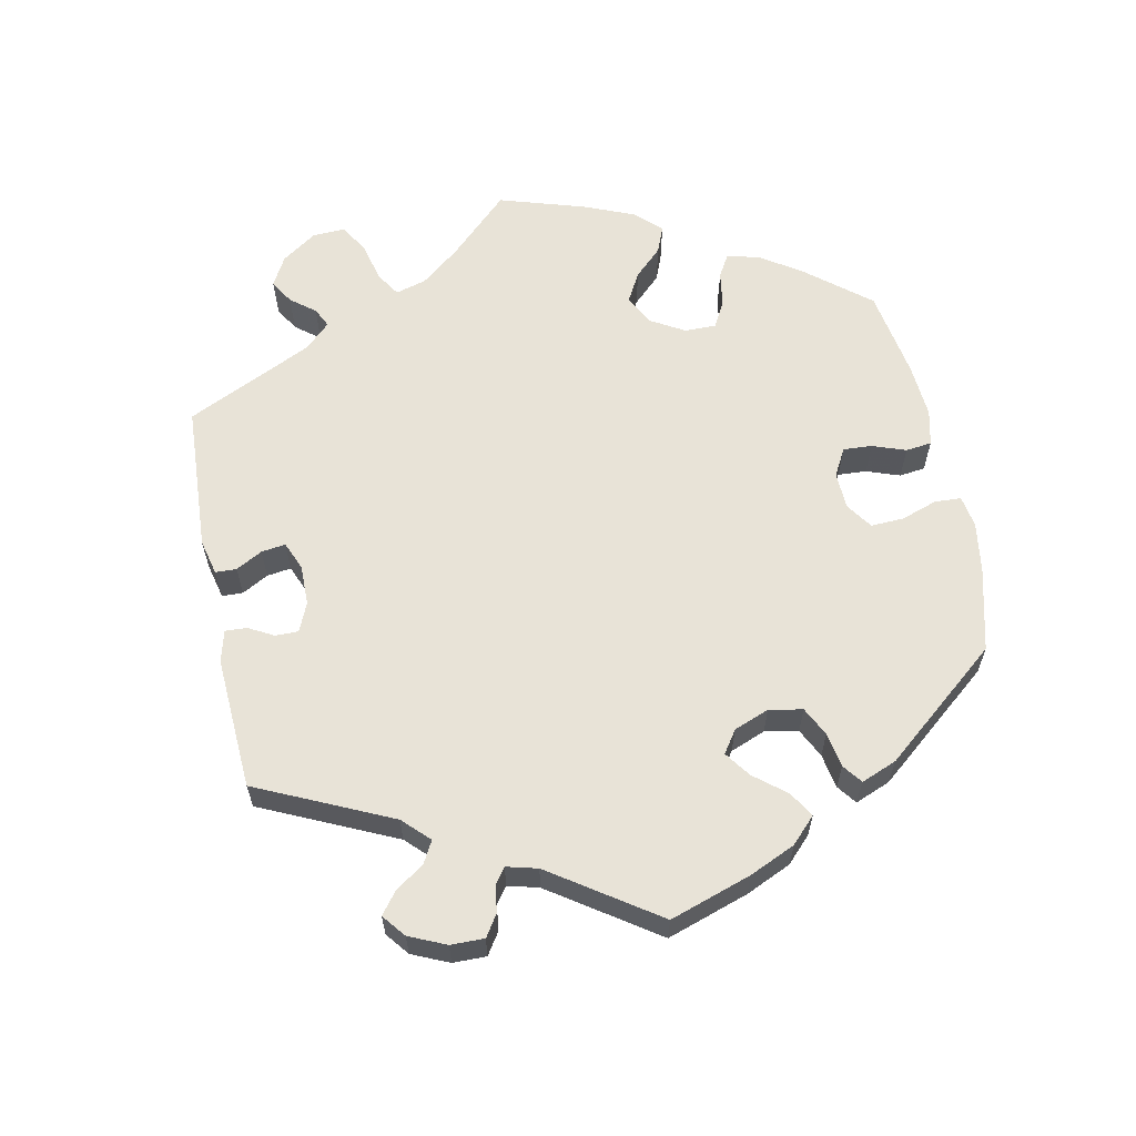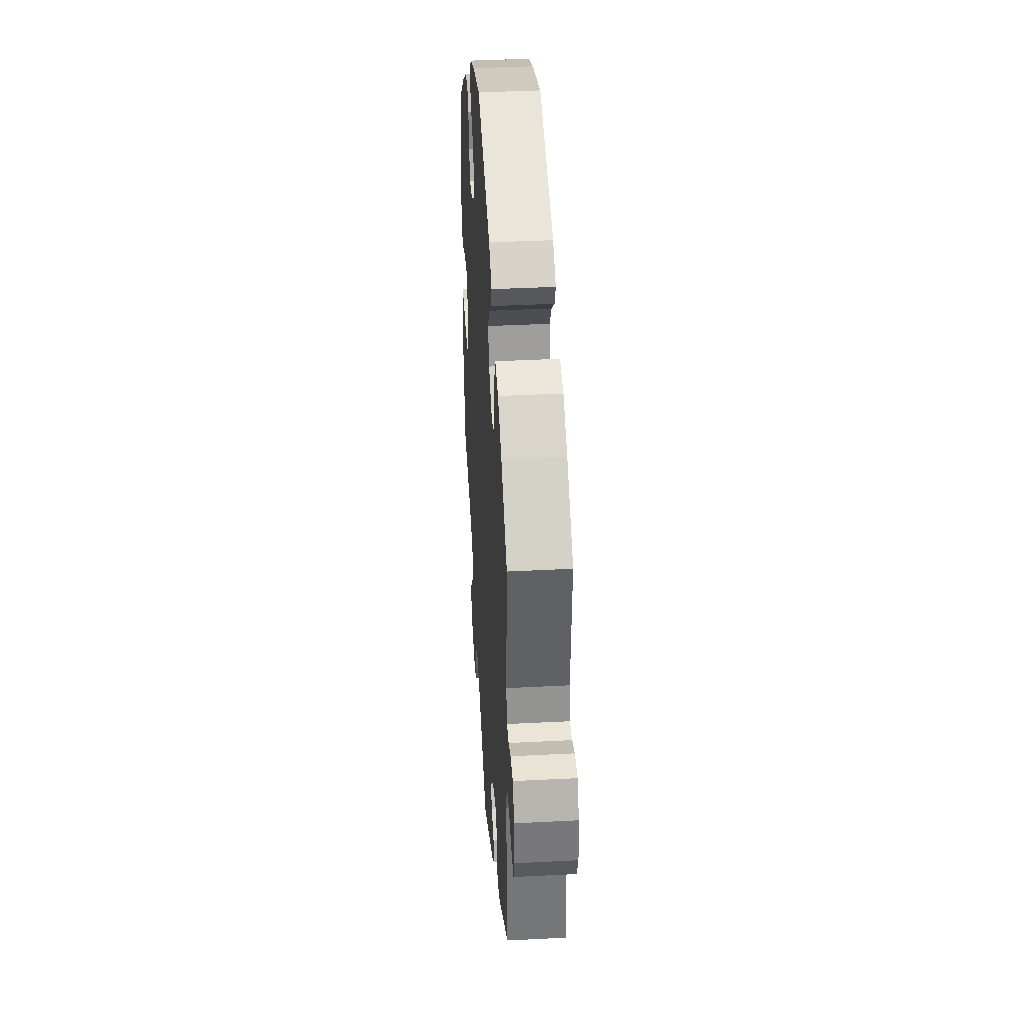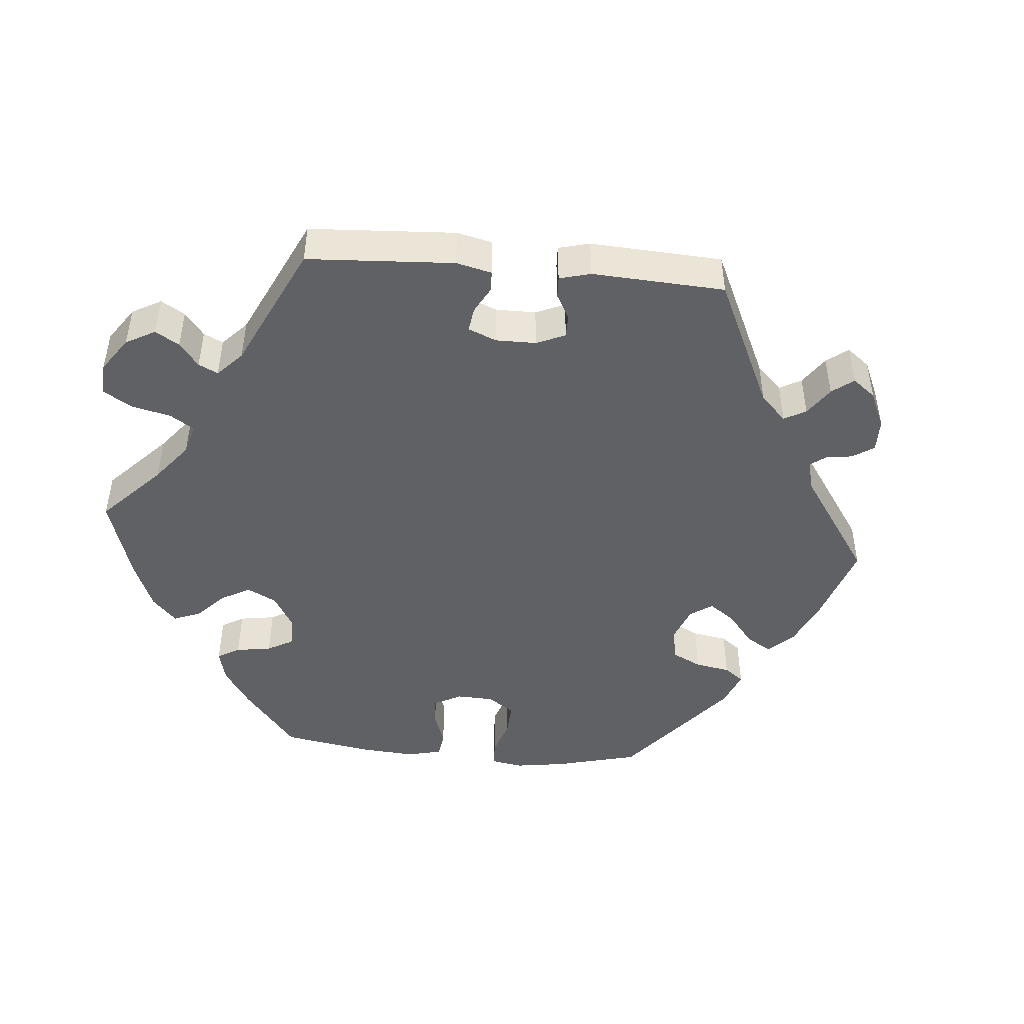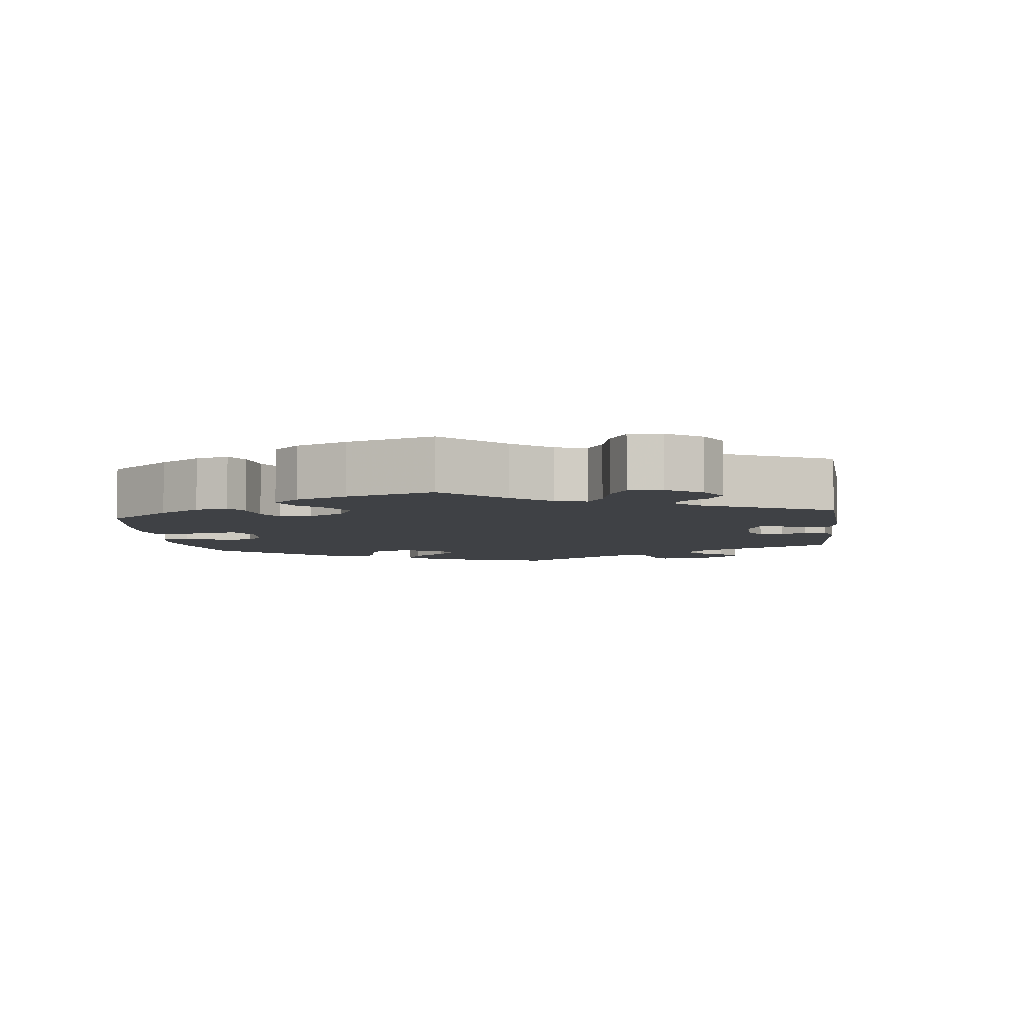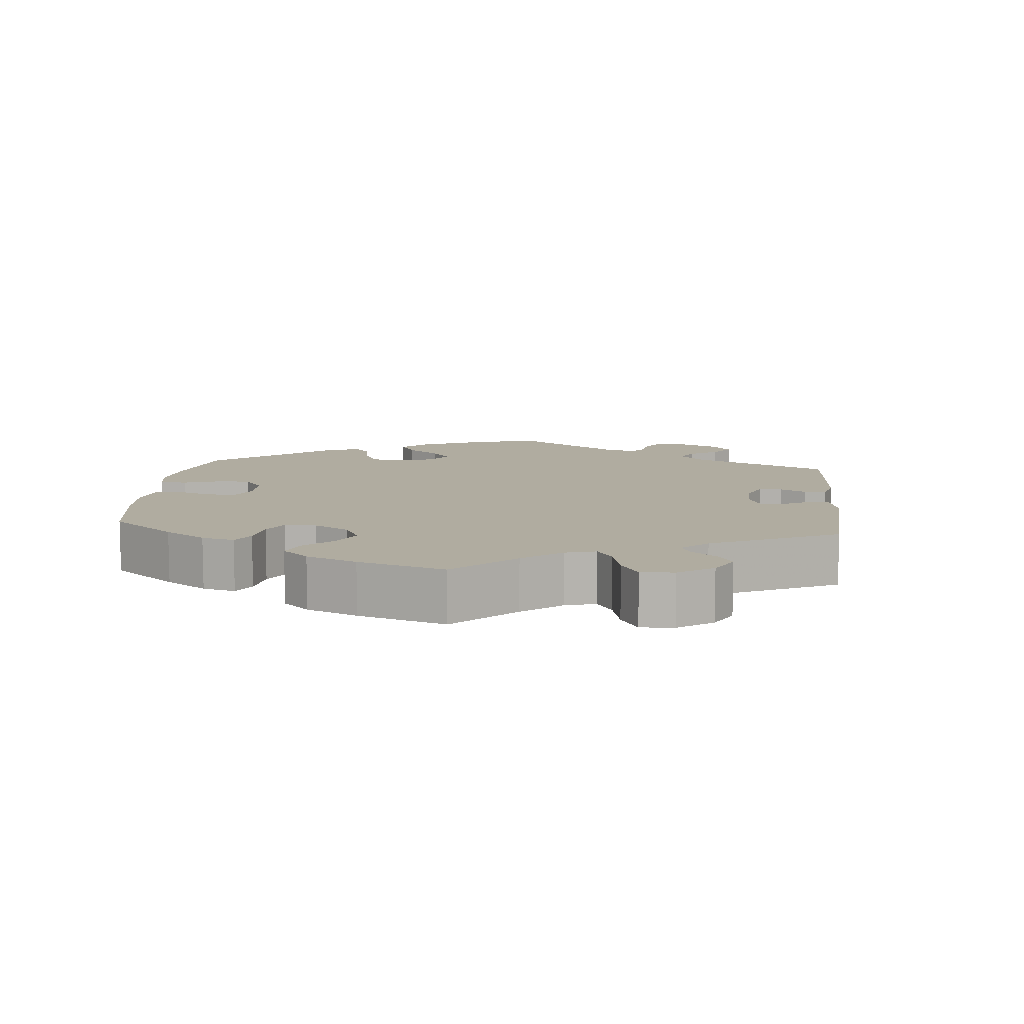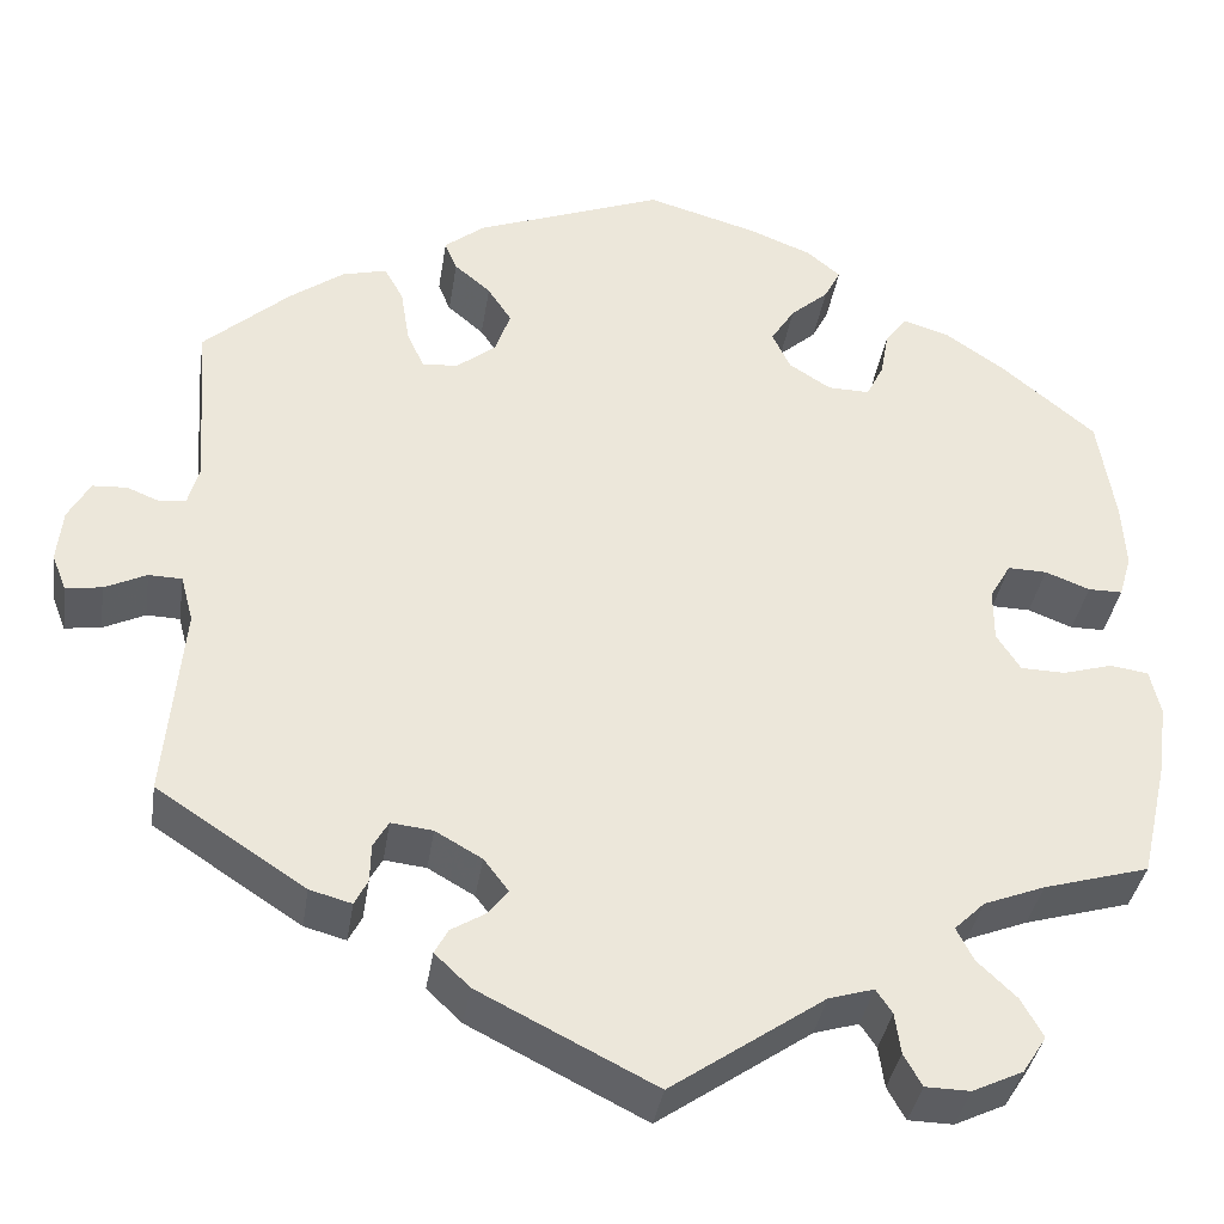
<metadata>
{"format":"obj","ext":"obj","renderer":"f3d","projection":"perspective","resolution":1024,"background":"white","views":[{"elev":61.7,"azim":-71.5,"up":"+Y"},{"elev":38.9,"azim":-93.7,"up":"+Z"},{"elev":-46.6,"azim":-155.2,"up":"+Y"},{"elev":-5.6,"azim":126.9,"up":"+Y"},{"elev":10.0,"azim":125.5,"up":"+Y"},{"elev":-36.6,"azim":-8.7,"up":"+Z"}]}
</metadata>
<code>
v -0.411 0.07 0.369
v -0.354 0.07 0.41
v -0.307 0.07 0.422
v -0.287 0.07 0.386
v -0.278 0.07 0.329
v -0.26 0.07 0.289
v -0.222 0.07 0.292
v -0.181 0.07 0.325
v -0.165 0.07 0.37
v -0.19 0.07 0.408
v -0.228 0.07 0.44
v -0.241 0.07 0.471
v -0.199 0.07 0.504
v -0.001 0.07 0.578
v 0.115 0.07 0.545
v 0.181 0.07 0.519
v 0.216 0.07 0.49
v 0.199 0.07 0.457
v 0.159 0.07 0.422
v 0.134 0.07 0.383
v 0.153 0.07 0.343
v 0.197 0.07 0.315
v 0.241 0.07 0.314
v 0.259 0.07 0.35
v 0.268 0.07 0.399
v 0.29 0.07 0.428
v 0.339 0.07 0.413
v 0.402 0.07 0.37
v 0.5 0.07 0.289
v 0.518 0.07 0.176
v 0.522 0.07 0.108
v 0.509 0.07 0.063
v 0.473 0.07 0.063
v 0.426 0.07 0.081
v 0.385 0.07 0.082
v 0.363 0.07 0.044
v 0.363 0.07 -0.012
v 0.388 0.07 -0.051
v 0.435 0.07 -0.052
v 0.487 0.07 -0.037
v 0.527 0.07 -0.043
v 0.538 0.07 -0.091
v 0.528 0.07 -0.166
v 0.5 0.07 -0.289
v 0.389 0.07 -0.321
v 0.325 0.07 -0.346
v 0.293 0.07 -0.377
v 0.311 0.07 -0.412
v 0.352 0.07 -0.451
v 0.375 0.07 -0.492
v 0.35 0.07 -0.531
v 0.297 0.07 -0.556
v 0.25 0.07 -0.555
v 0.231 0.07 -0.521
v 0.225 0.07 -0.478
v 0.208 0.07 -0.453
v 0.161 0.07 -0.467
v 0 0.07 -0.578
v -0.185 0.07 -0.485
v -0.222 0.07 -0.45
v -0.208 0.07 -0.424
v -0.172 0.07 -0.402
v -0.151 0.07 -0.375
v -0.177 0.07 -0.341
v -0.226 0.07 -0.313
v -0.27 0.07 -0.308
v -0.286 0.07 -0.336
v -0.287 0.07 -0.376
v -0.301 0.07 -0.403
v -0.345 0.07 -0.391
v -0.501 0.07 -0.289
v -0.482 0.07 -0.083
v -0.495 0.07 -0.034
v -0.53 0.07 -0.033
v -0.574 0.07 -0.054
v -0.612 0.07 -0.059
v -0.627 0.07 -0.021
v -0.621 0.07 0.035
v -0.598 0.07 0.076
v -0.562 0.07 0.078
v -0.527 0.07 0.064
v -0.5 0.07 0.067
v -0.488 0.07 0.11
v -0.501 0.07 0.289
v -0.411 0 0.369
v -0.354 0 0.41
v -0.307 0 0.422
v -0.287 0 0.386
v -0.278 0 0.329
v -0.26 0 0.289
v -0.222 0 0.292
v -0.181 0 0.325
v -0.165 0 0.37
v -0.19 0 0.408
v -0.228 0 0.44
v -0.241 0 0.471
v -0.199 0 0.504
v -0.001 0 0.578
v 0.115 0 0.545
v 0.181 0 0.519
v 0.216 0 0.49
v 0.199 0 0.457
v 0.159 0 0.422
v 0.134 0 0.383
v 0.153 0 0.343
v 0.197 0 0.315
v 0.241 0 0.314
v 0.259 0 0.35
v 0.268 0 0.399
v 0.29 0 0.428
v 0.339 0 0.413
v 0.402 0 0.37
v 0.5 0 0.289
v 0.518 0 0.176
v 0.522 0 0.108
v 0.509 0 0.063
v 0.473 0 0.063
v 0.426 0 0.081
v 0.385 0 0.082
v 0.363 0 0.044
v 0.363 0 -0.012
v 0.388 0 -0.051
v 0.435 0 -0.052
v 0.487 0 -0.037
v 0.527 0 -0.043
v 0.538 0 -0.091
v 0.528 0 -0.166
v 0.5 0 -0.289
v 0.389 0 -0.321
v 0.325 0 -0.346
v 0.293 0 -0.377
v 0.311 0 -0.412
v 0.352 0 -0.451
v 0.375 0 -0.492
v 0.35 0 -0.531
v 0.297 0 -0.556
v 0.25 0 -0.555
v 0.231 0 -0.521
v 0.225 0 -0.478
v 0.208 0 -0.453
v 0.161 0 -0.467
v 0 0 -0.578
v -0.185 0 -0.485
v -0.222 0 -0.45
v -0.208 0 -0.424
v -0.172 0 -0.402
v -0.151 0 -0.375
v -0.177 0 -0.341
v -0.226 0 -0.313
v -0.27 0 -0.308
v -0.286 0 -0.336
v -0.287 0 -0.376
v -0.301 0 -0.403
v -0.345 0 -0.391
v -0.501 0 -0.289
v -0.482 0 -0.083
v -0.495 0 -0.034
v -0.53 0 -0.033
v -0.574 0 -0.054
v -0.612 0 -0.059
v -0.627 0 -0.021
v -0.621 0 0.035
v -0.598 0 0.076
v -0.562 0 0.078
v -0.527 0 0.064
v -0.5 0 0.067
v -0.488 0 0.11
v -0.501 0 0.289
f 83 84 1 2
f 82 83 2 3
f 78 79 80 81
f 78 81 82
f 77 78 82
f 74 75 76 77
f 73 74 77 82
f 72 73 82 3
f 67 68 69 70
f 66 67 70 71
f 59 60 61 62
f 57 58 59 62
f 56 57 62 63
f 52 53 54 55
f 52 55 56
f 51 52 56
f 48 49 50 51
f 47 48 51 56
f 46 47 56 63
f 42 43 44 45
f 39 40 41 42
f 38 39 42 45
f 37 38 45 46
f 31 32 33 34
f 31 34 35
f 30 31 35
f 29 30 35
f 28 29 35 36
f 24 25 26 27
f 23 24 27 28
f 16 17 18 19
f 16 19 20
f 15 16 20
f 14 15 20
f 13 14 20 21
f 10 11 12 13
f 9 10 13 21
f 72 3 4 5
f 66 71 72 5
f 37 46 63 64
f 36 37 64 65
f 23 28 36 65
f 22 23 65 66
f 8 9 21 22
f 7 8 22 66
f 66 5 6
f 6 7 66
f 86 85 168 167
f 87 86 167 166
f 165 164 163 162
f 166 165 162
f 166 162 161
f 161 160 159 158
f 166 161 158 157
f 87 166 157 156
f 154 153 152 151
f 155 154 151 150
f 146 145 144 143
f 146 143 142 141
f 147 146 141 140
f 139 138 137 136
f 140 139 136
f 140 136 135
f 135 134 133 132
f 140 135 132 131
f 147 140 131 130
f 129 128 127 126
f 126 125 124 123
f 129 126 123 122
f 130 129 122 121
f 118 117 116 115
f 119 118 115
f 119 115 114
f 119 114 113
f 120 119 113 112
f 111 110 109 108
f 112 111 108 107
f 103 102 101 100
f 104 103 100
f 104 100 99
f 104 99 98
f 105 104 98 97
f 97 96 95 94
f 105 97 94 93
f 89 88 87 156
f 89 156 155 150
f 148 147 130 121
f 149 148 121 120
f 149 120 112 107
f 150 149 107 106
f 106 105 93 92
f 150 106 92 91
f 90 89 150
f 150 91 90
f 1 85 86 2
f 2 86 87 3
f 3 87 88 4
f 4 88 89 5
f 5 89 90 6
f 6 90 91 7
f 7 91 92 8
f 8 92 93 9
f 9 93 94 10
f 10 94 95 11
f 11 95 96 12
f 12 96 97 13
f 13 97 98 14
f 14 98 99 15
f 15 99 100 16
f 16 100 101 17
f 17 101 102 18
f 18 102 103 19
f 19 103 104 20
f 20 104 105 21
f 21 105 106 22
f 22 106 107 23
f 23 107 108 24
f 24 108 109 25
f 25 109 110 26
f 26 110 111 27
f 27 111 112 28
f 28 112 113 29
f 29 113 114 30
f 30 114 115 31
f 31 115 116 32
f 32 116 117 33
f 33 117 118 34
f 34 118 119 35
f 35 119 120 36
f 36 120 121 37
f 37 121 122 38
f 38 122 123 39
f 39 123 124 40
f 40 124 125 41
f 41 125 126 42
f 42 126 127 43
f 43 127 128 44
f 44 128 129 45
f 45 129 130 46
f 46 130 131 47
f 47 131 132 48
f 48 132 133 49
f 49 133 134 50
f 50 134 135 51
f 51 135 136 52
f 52 136 137 53
f 53 137 138 54
f 54 138 139 55
f 55 139 140 56
f 56 140 141 57
f 57 141 142 58
f 58 142 143 59
f 59 143 144 60
f 60 144 145 61
f 61 145 146 62
f 62 146 147 63
f 63 147 148 64
f 64 148 149 65
f 65 149 150 66
f 66 150 151 67
f 67 151 152 68
f 68 152 153 69
f 69 153 154 70
f 70 154 155 71
f 71 155 156 72
f 72 156 157 73
f 73 157 158 74
f 74 158 159 75
f 75 159 160 76
f 76 160 161 77
f 77 161 162 78
f 78 162 163 79
f 79 163 164 80
f 80 164 165 81
f 81 165 166 82
f 82 166 167 83
f 83 167 168 84
f 84 168 85 1

</code>
